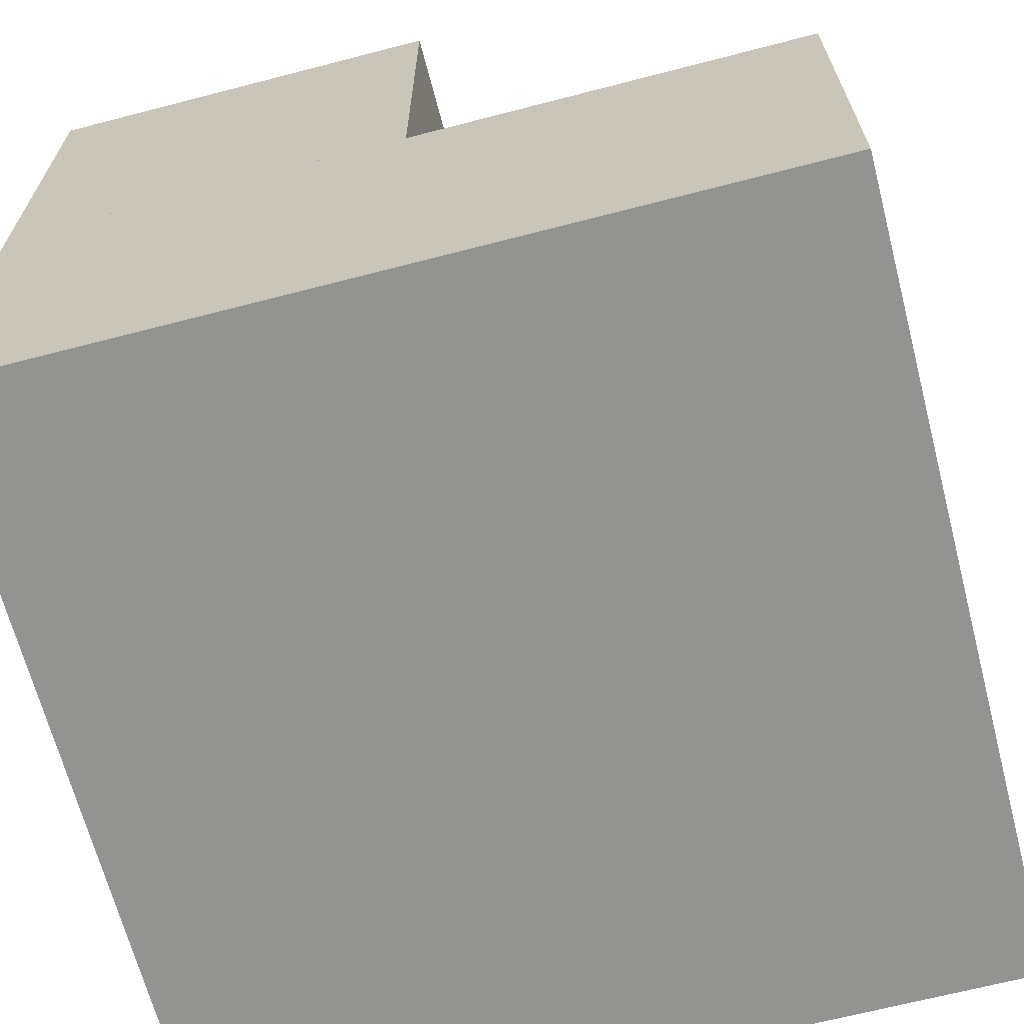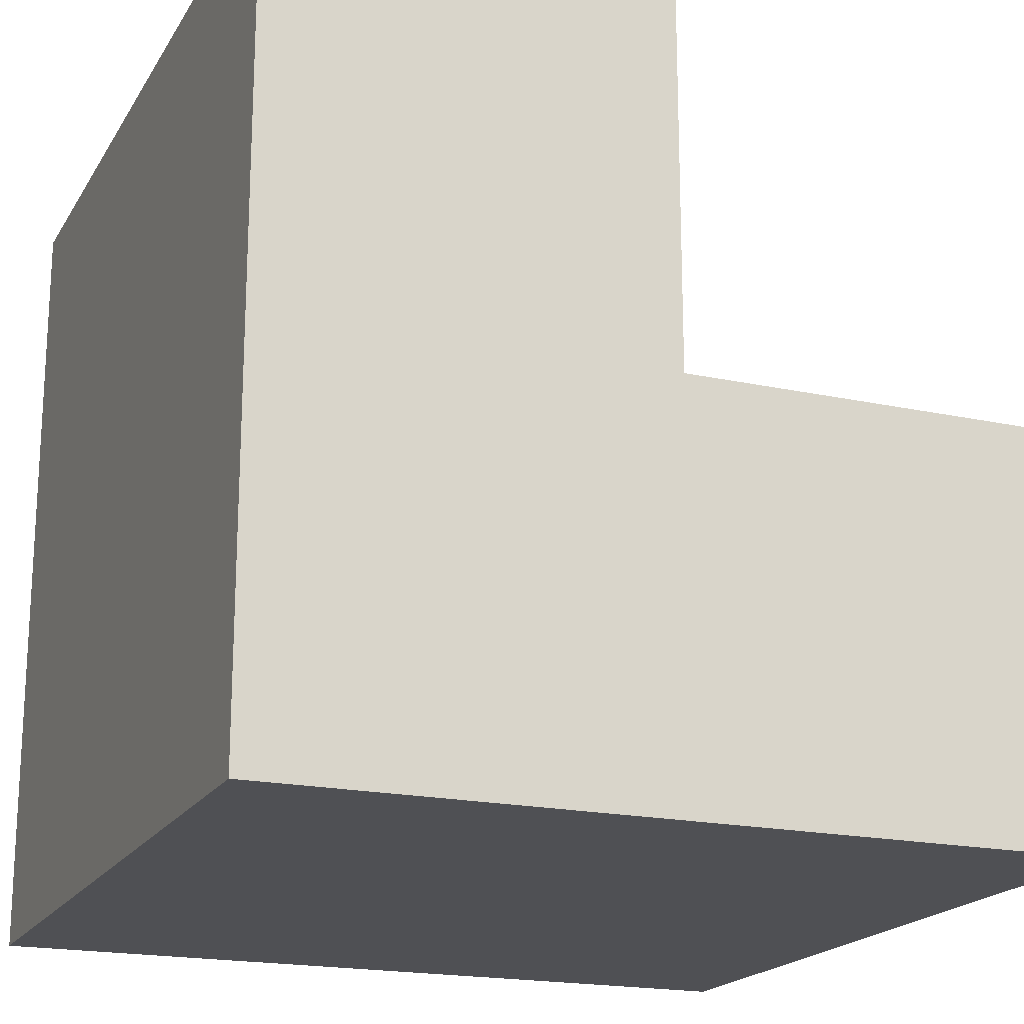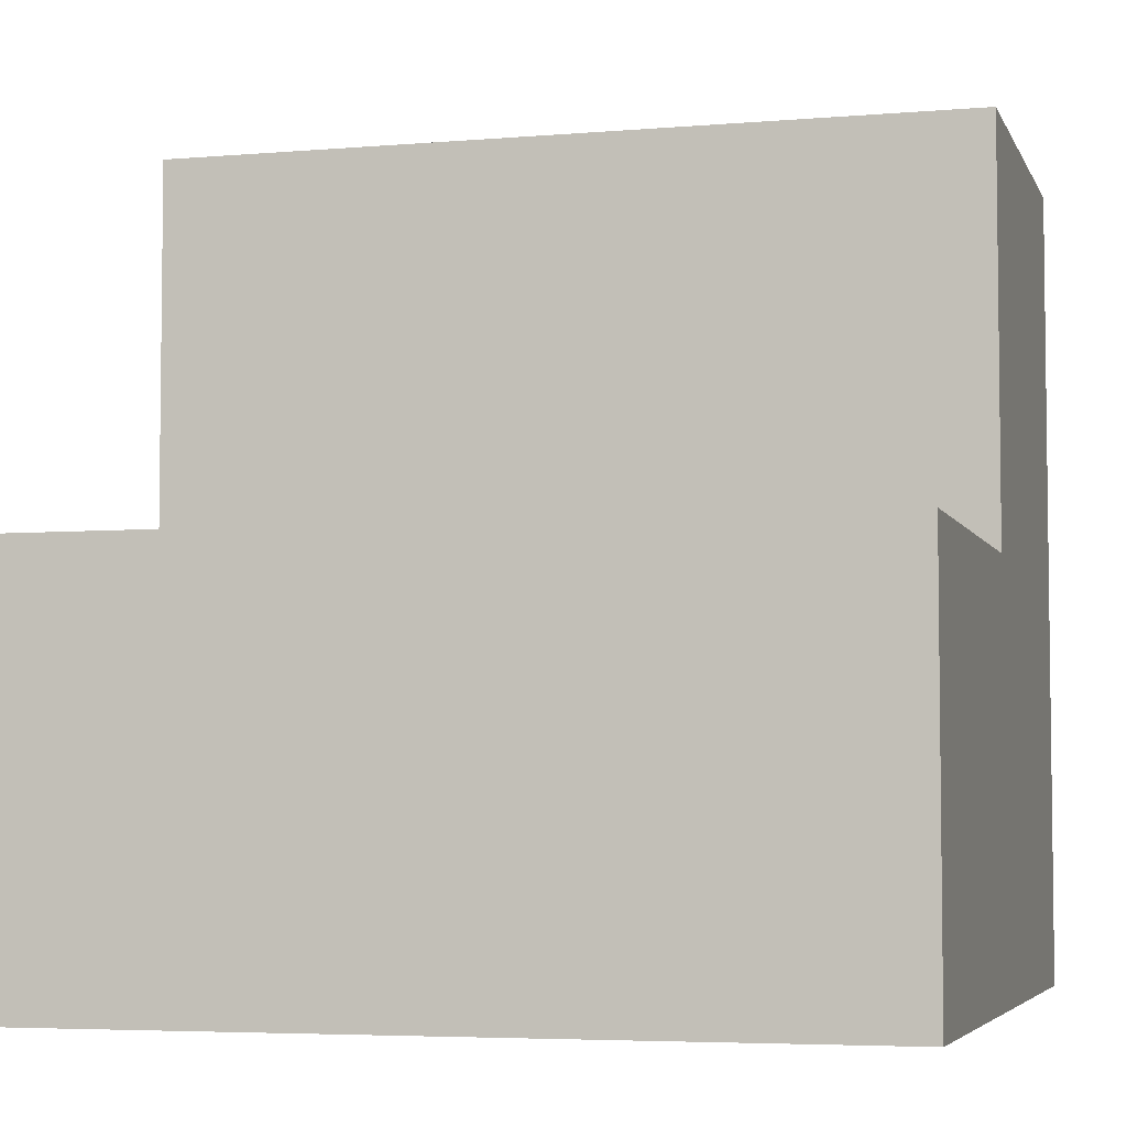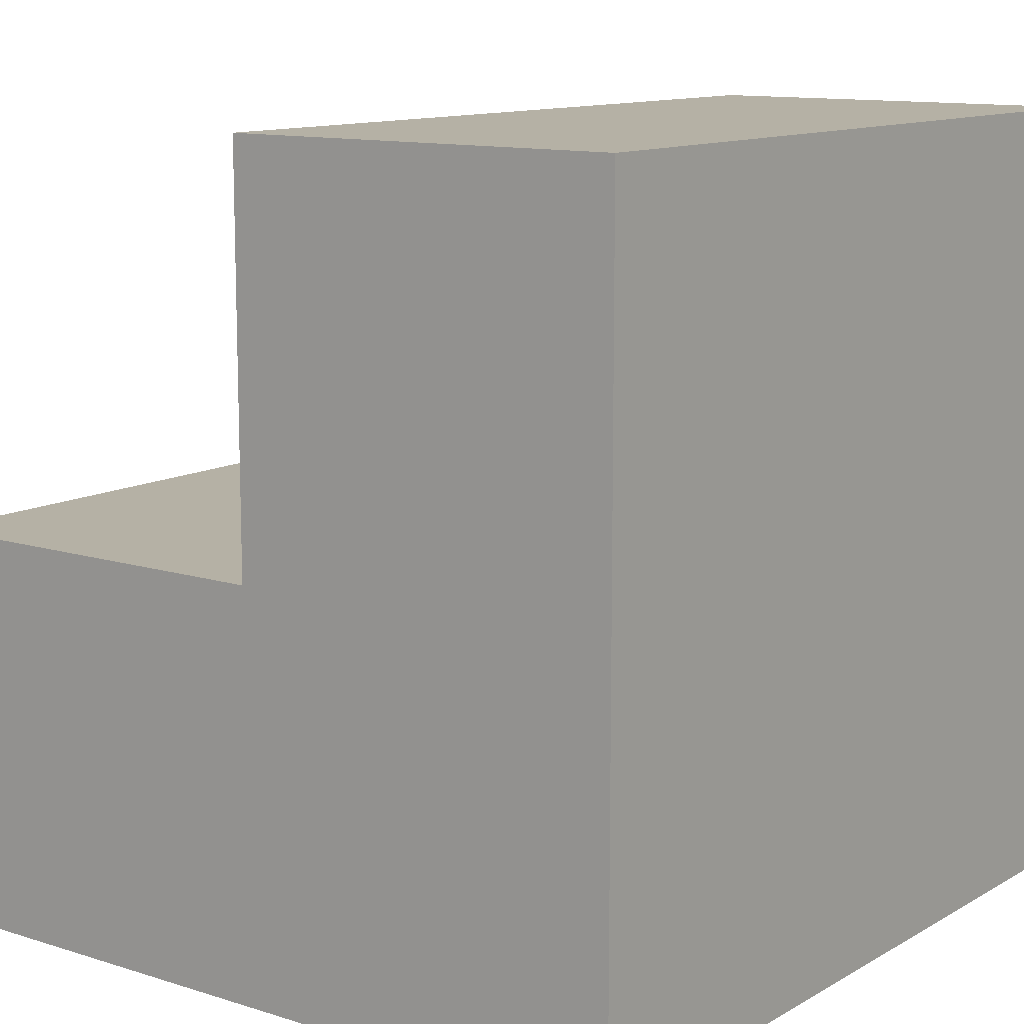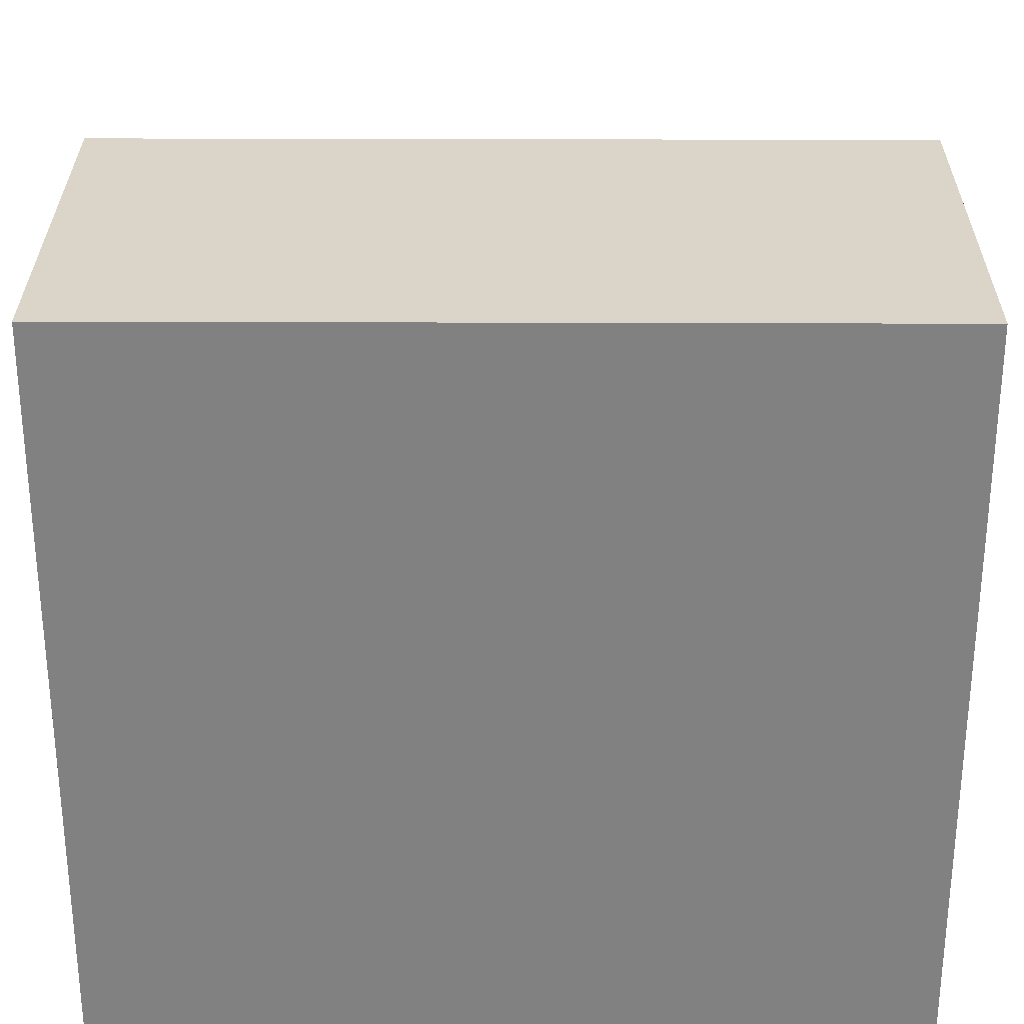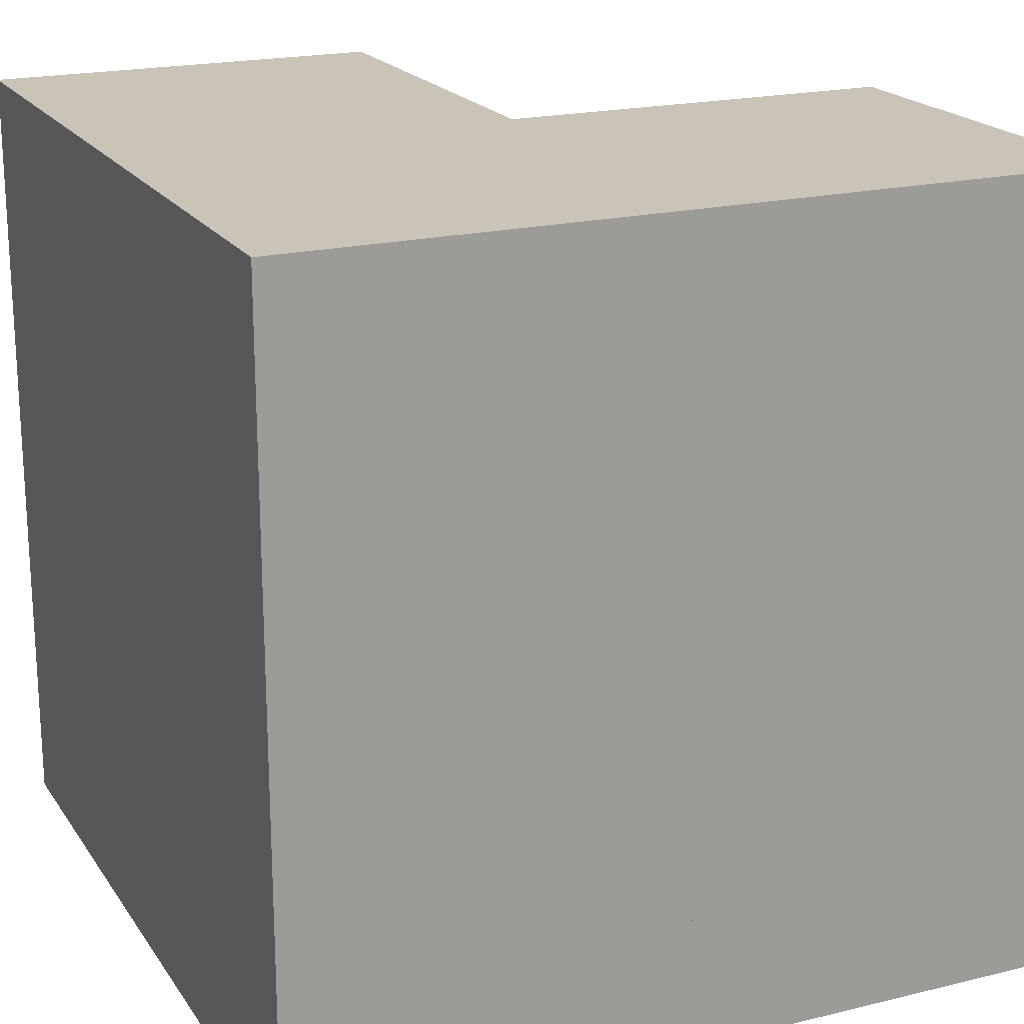
<metadata>
{"format":"obj","ext":"obj","renderer":"f3d","projection":"perspective","resolution":1024,"background":"white","views":[{"elev":-66.7,"azim":-165.4,"up":"+Y"},{"elev":-19.2,"azim":157.8,"up":"+Y"},{"elev":-4.9,"azim":-74.7,"up":"+Y"},{"elev":11.8,"azim":36.9,"up":"+Y"},{"elev":29.4,"azim":90.3,"up":"+Y"},{"elev":19.9,"azim":65.8,"up":"+Z"}]}
</metadata>
<code>
v 0 0.5 0
v 0 0.5 1
v 1 0.5 1
v 1 0.5 0
v 0.5 1 0
v 0.5 0.5 0
v 0.5 0.5 1
v 0.5 1 1
v 0 0 1
v 0 0 0
v 1 0 0
v 1 0 1
v 1 1 1
v 1 1 0
f 1 2 3 4
f 5 6 7 8
f 9 10 11 12
f 5 8 13 14
f 4 11 10 1
f 14 4 6 5
f 2 9 12 3
f 8 7 3 13
f 1 10 9 2
f 3 12 11 4
f 13 3 4 14

</code>
